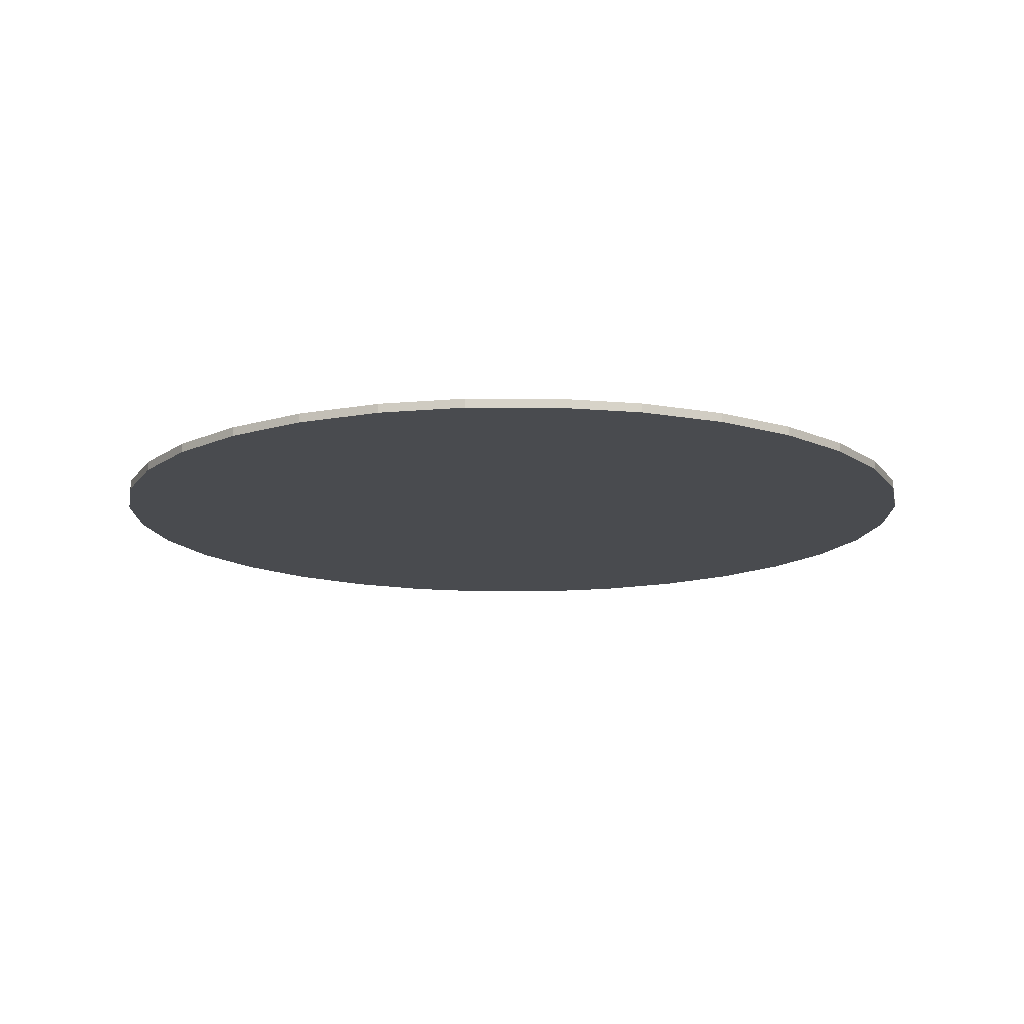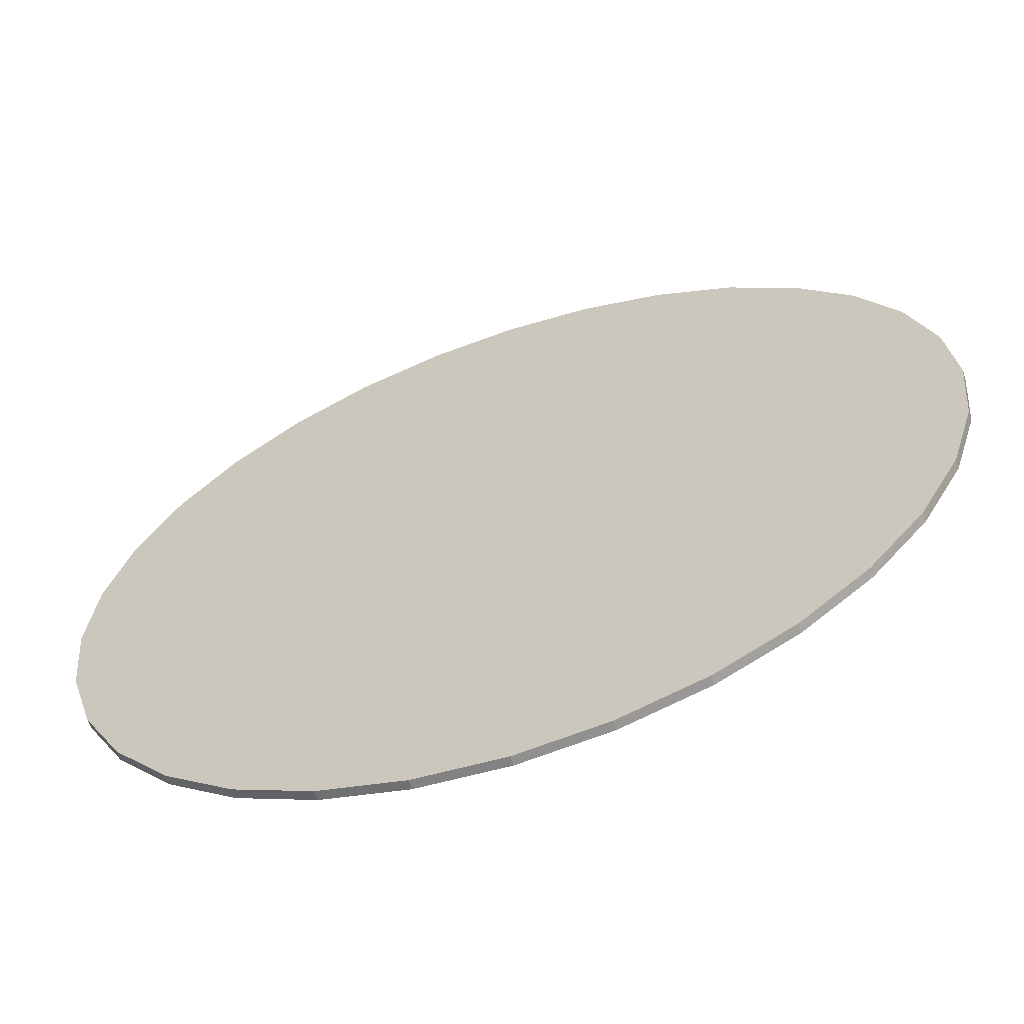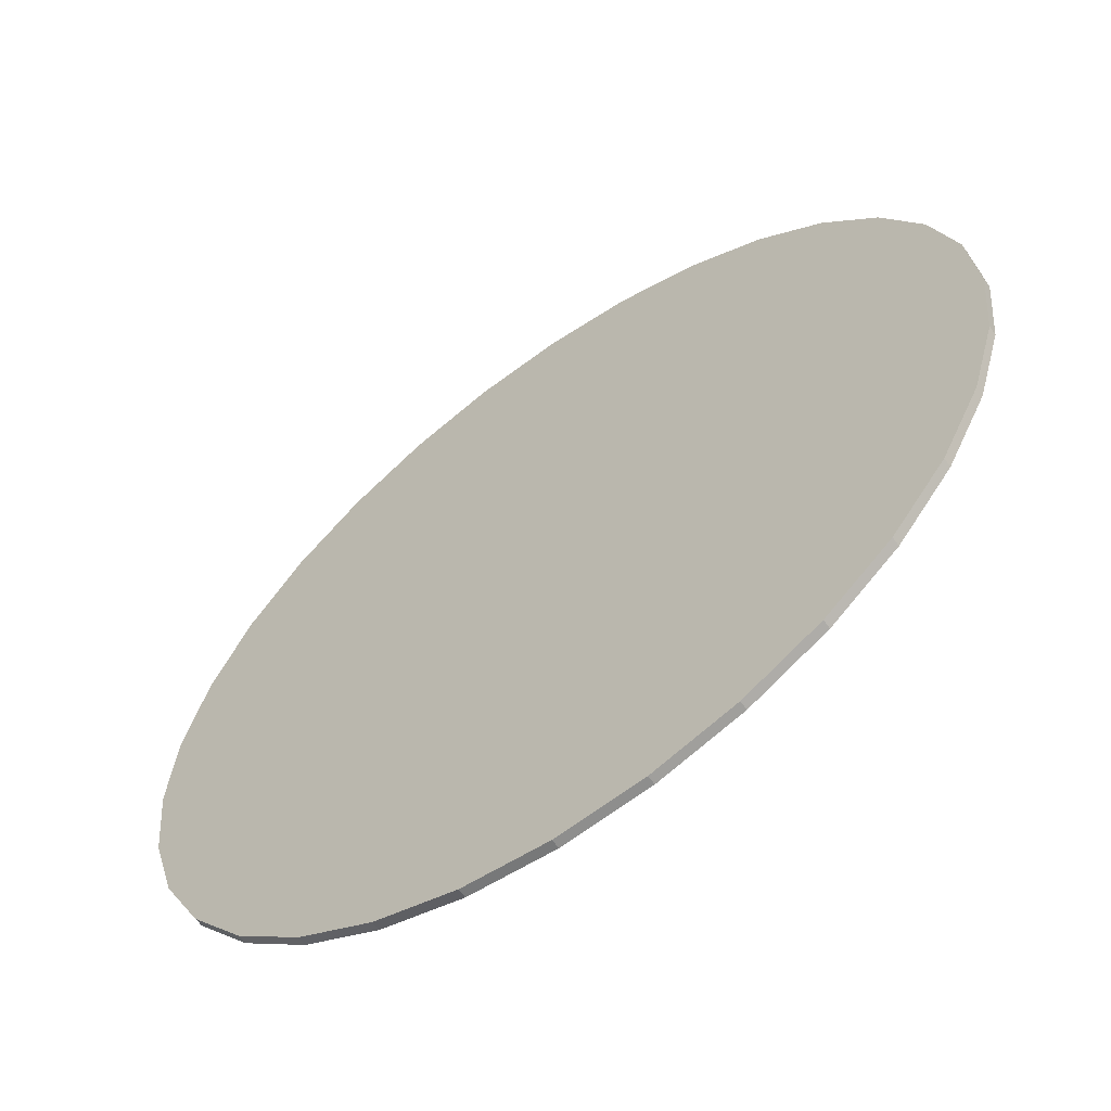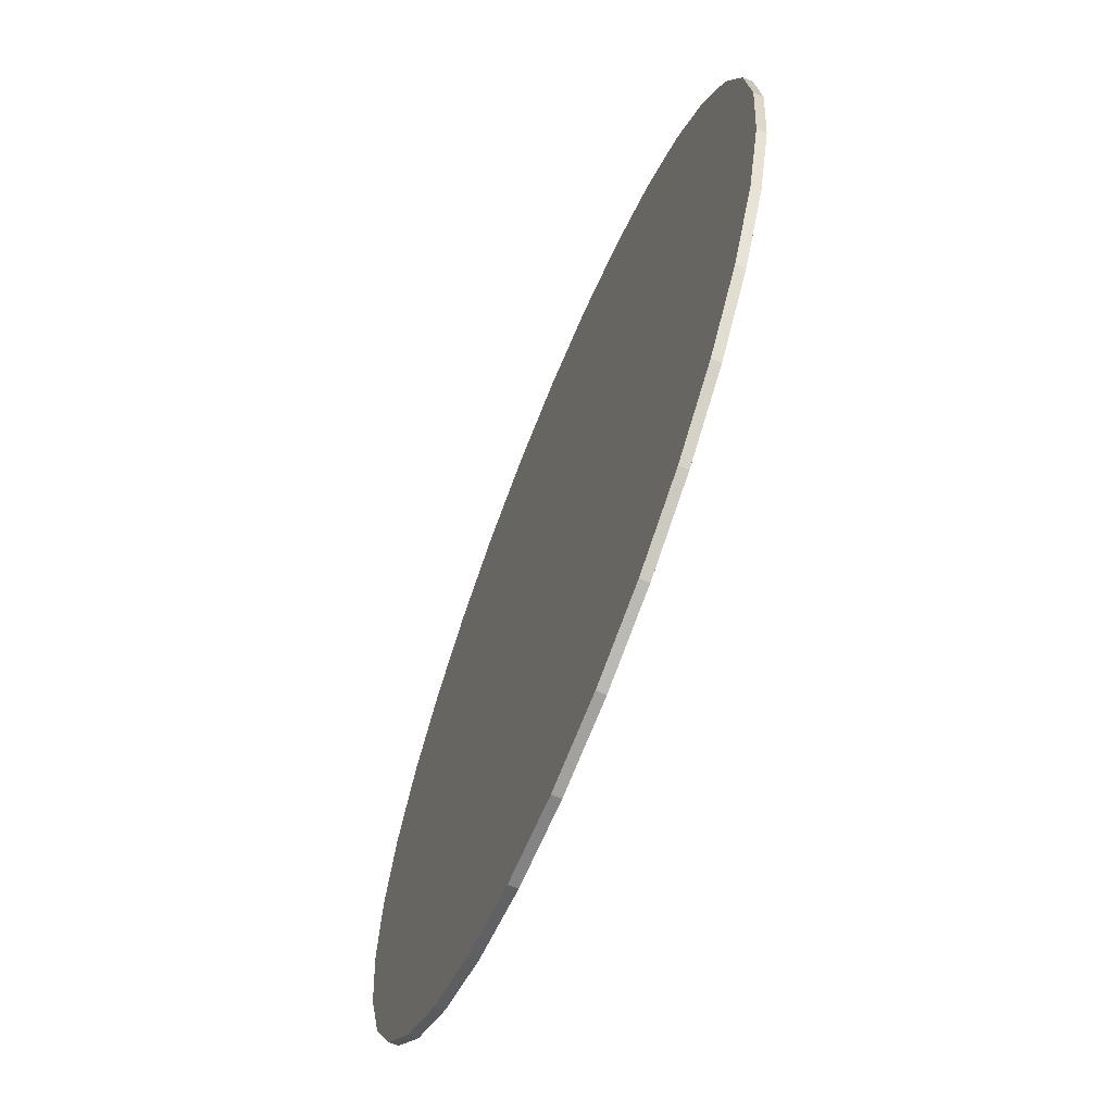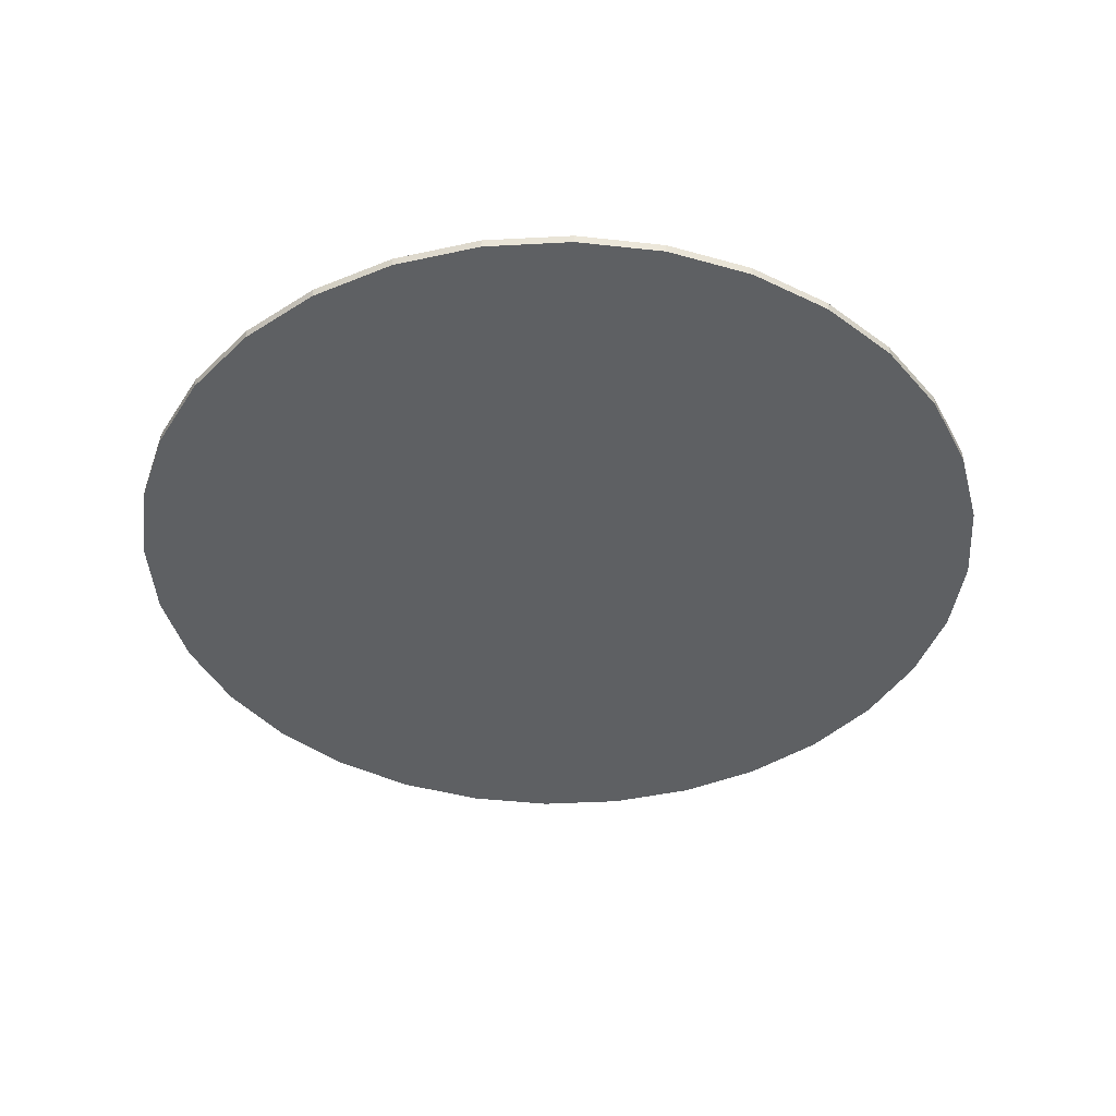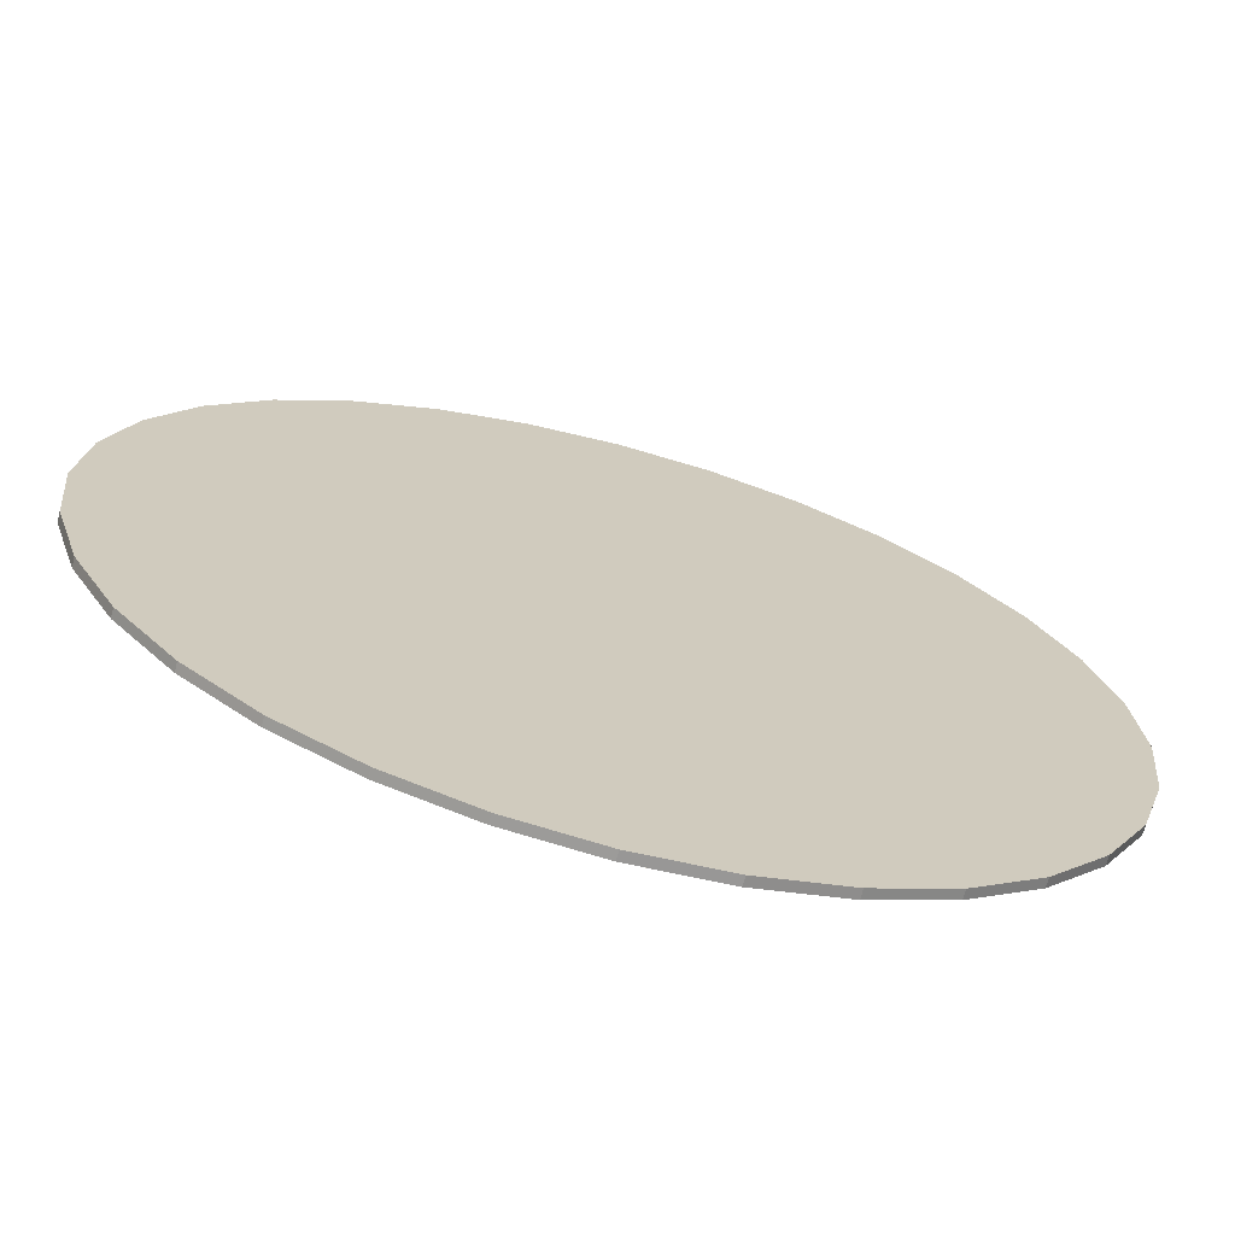
<metadata>
{"format":"obj","ext":"obj","renderer":"f3d","projection":"perspective","resolution":1024,"background":"white","views":[{"elev":-13.8,"azim":-72.9,"up":"+Y"},{"elev":-63.4,"azim":18.8,"up":"+Z"},{"elev":-61.3,"azim":-144.2,"up":"+Z"},{"elev":-66.7,"azim":-111.9,"up":"+Z"},{"elev":-42.1,"azim":-148.2,"up":"+Y"},{"elev":-69.4,"azim":-15.1,"up":"+Z"}]}
</metadata>
<code>
o portal_collider_Circle.004
v -0.7465 0.02 -1.802
v -1.084 0.02 -1.622
v -1.951 0.02 0
v -1.913 0.02 0.3806
v -1.802 0.02 0.7465
v -1.622 0.02 1.084
v -1.379 0.02 1.379
v -0.7465 0.02 1.802
v 0.3806 0.02 1.913
v 0.7465 0.02 1.802
v 1.084 0.02 1.622
v 1.622 0.02 1.084
v 1.913 0.02 0.3806
v 1.951 0.02 -0
v 1.802 0.02 -0.7465
v 1.379 0.02 -1.379
v 0.7465 0.02 -1.802
v -1.084 -0.02 -1.622
v -1.379 -0.02 -1.379
v -1.913 -0.02 -0.3806
v -1.951 -0.02 0
v -1.379 -0.02 1.379
v -0.7465 -0.02 1.802
v 0.3806 -0.02 1.913
v 1.379 -0.02 1.379
v 1.622 -0.02 1.084
v 1.802 -0.02 0.7465
v 1.913 -0.02 0.3806
v 1.379 -0.02 -1.379
v 1.084 -0.02 -1.622
v 0.3806 -0.02 -1.913
v -0 -0.02 -1.951
v -0.3806 0.02 -1.913
v -1.379 0.02 -1.379
v -1.622 0.02 -1.084
v -1.802 0.02 -0.7465
v -1.913 0.02 -0.3806
v -1.084 0.02 1.622
v -0.3806 0.02 1.913
v 0 0.02 1.951
v 1.379 0.02 1.379
v 1.802 0.02 0.7465
v 1.913 0.02 -0.3806
v 1.622 0.02 -1.084
v 1.084 0.02 -1.622
v 0.3806 0.02 -1.913
v -0 0.02 -1.951
v -0.3806 -0.02 -1.913
v -0.7465 -0.02 -1.802
v -1.622 -0.02 -1.084
v -1.802 -0.02 -0.7465
v -1.913 -0.02 0.3806
v -1.802 -0.02 0.7465
v -1.622 -0.02 1.084
v -1.084 -0.02 1.622
v -0.3806 -0.02 1.913
v 0 -0.02 1.951
v 0.7465 -0.02 1.802
v 1.084 -0.02 1.622
v 1.951 -0.02 -0
v 1.913 -0.02 -0.3806
v 1.802 -0.02 -0.7465
v 1.622 -0.02 -1.084
v 0.7465 -0.02 -1.802
f 54 5 53
f 22 6 54
f 55 7 22
f 23 38 55
f 56 8 23
f 57 39 56
f 24 40 57
f 58 9 24
f 59 10 58
f 25 11 59
f 26 41 25
f 27 12 26
f 28 42 27
f 60 13 28
f 61 14 60
f 62 43 61
f 63 15 62
f 29 44 63
f 30 16 29
f 64 45 30
f 31 17 64
f 32 46 31
f 48 47 32
f 49 33 48
f 18 1 49
f 19 2 18
f 50 34 19
f 51 35 50
f 20 36 51
f 21 37 20
f 52 3 21
f 53 4 52
f 43 33 4
f 25 22 19
f 54 6 5
f 22 7 6
f 55 38 7
f 23 8 38
f 56 39 8
f 57 40 39
f 24 9 40
f 58 10 9
f 59 11 10
f 25 41 11
f 26 12 41
f 27 42 12
f 28 13 42
f 60 14 13
f 61 43 14
f 62 15 43
f 63 44 15
f 29 16 44
f 30 45 16
f 64 17 45
f 31 46 17
f 32 47 46
f 48 33 47
f 49 1 33
f 18 2 1
f 19 34 2
f 50 35 34
f 51 36 35
f 20 37 36
f 21 3 37
f 52 4 3
f 53 5 4
f 4 5 6
f 6 7 4
f 7 38 4
f 38 8 9
f 8 39 9
f 39 40 9
f 9 10 11
f 11 41 9
f 41 12 9
f 12 42 13
f 13 14 43
f 43 15 44
f 44 16 45
f 45 17 46
f 46 47 33
f 33 1 2
f 2 34 33
f 34 35 33
f 35 36 4
f 36 37 4
f 37 3 4
f 12 13 43
f 43 44 33
f 44 45 33
f 45 46 33
f 4 38 9
f 9 12 43
f 33 35 4
f 4 9 43
f 19 18 49
f 49 48 32
f 32 31 64
f 64 30 29
f 29 63 62
f 62 61 60
f 60 28 25
f 28 27 25
f 27 26 25
f 25 59 58
f 58 24 57
f 57 56 23
f 23 55 22
f 22 54 53
f 53 52 22
f 52 21 22
f 21 20 51
f 51 50 19
f 19 49 32
f 32 64 29
f 29 62 25
f 62 60 25
f 25 58 22
f 58 57 22
f 57 23 22
f 21 51 22
f 51 19 22
f 19 32 29
f 19 29 25

</code>
